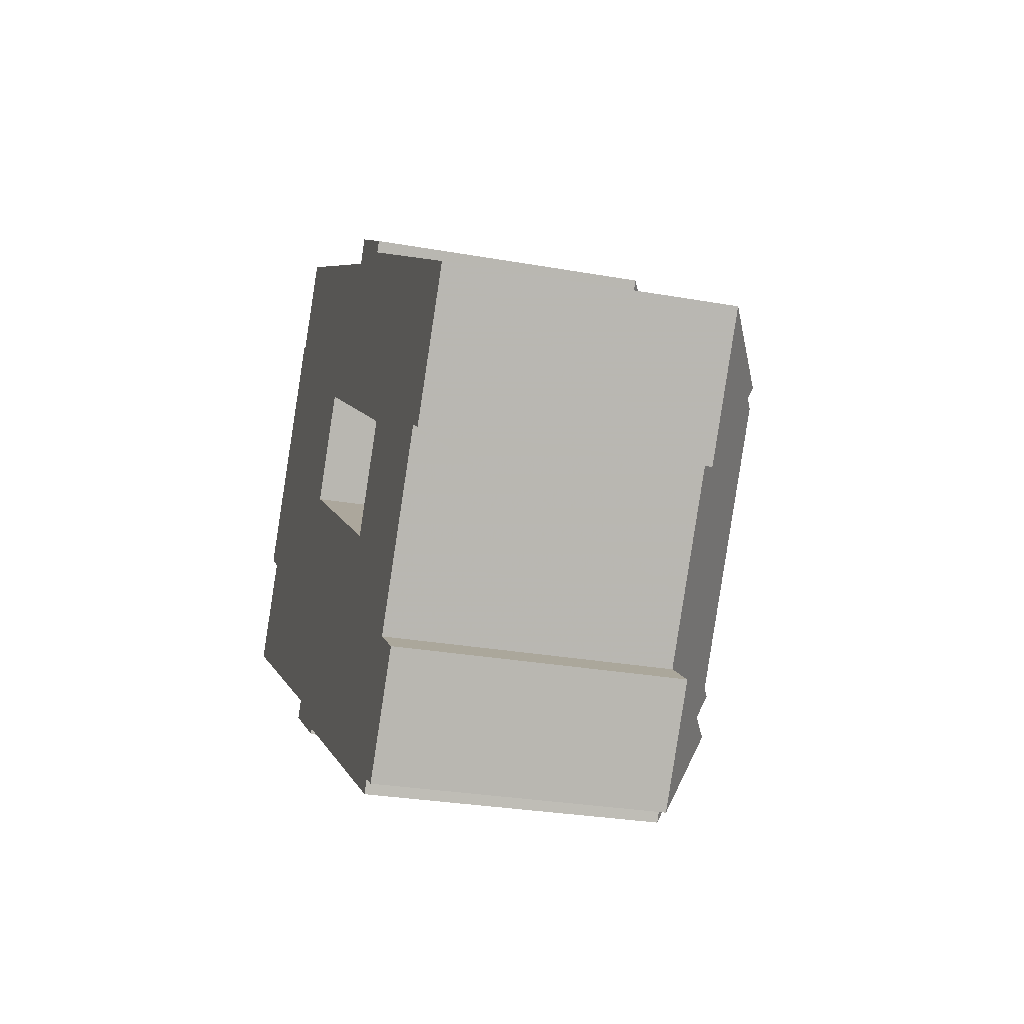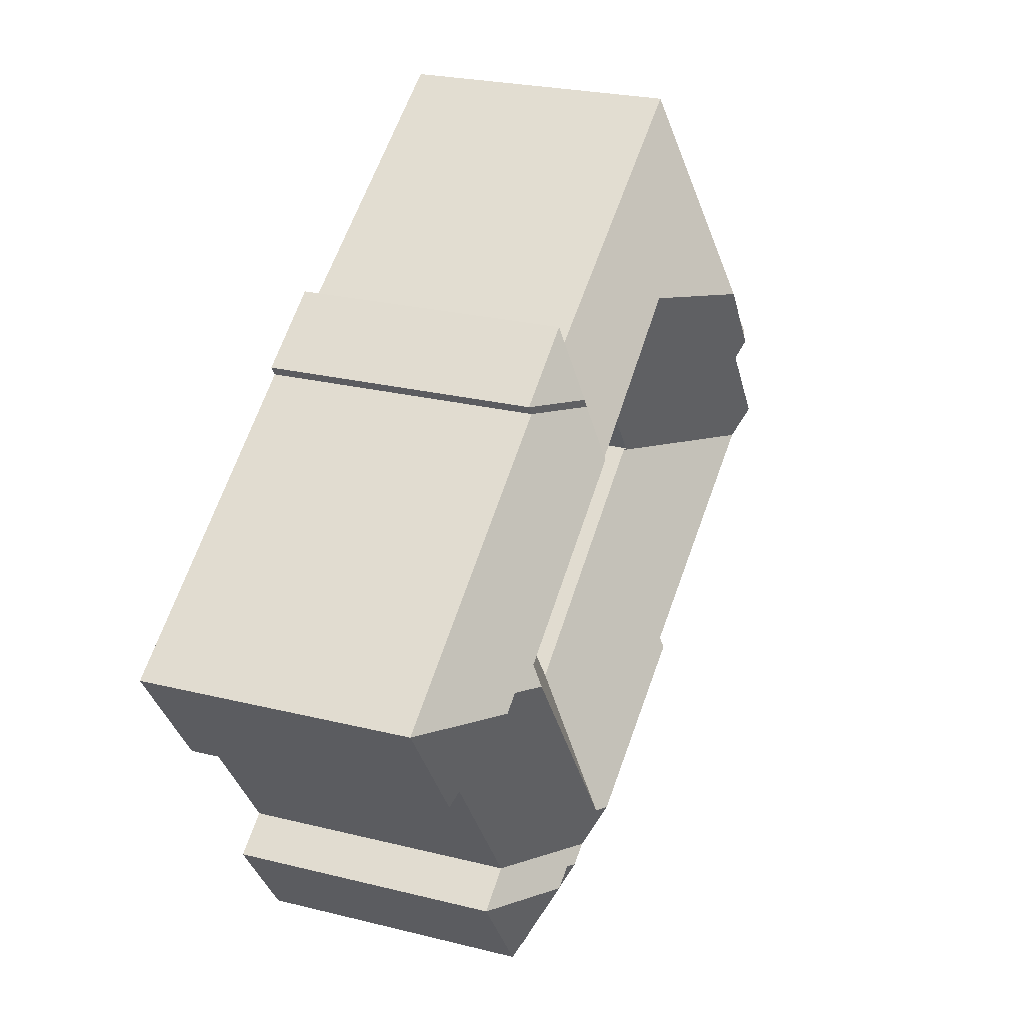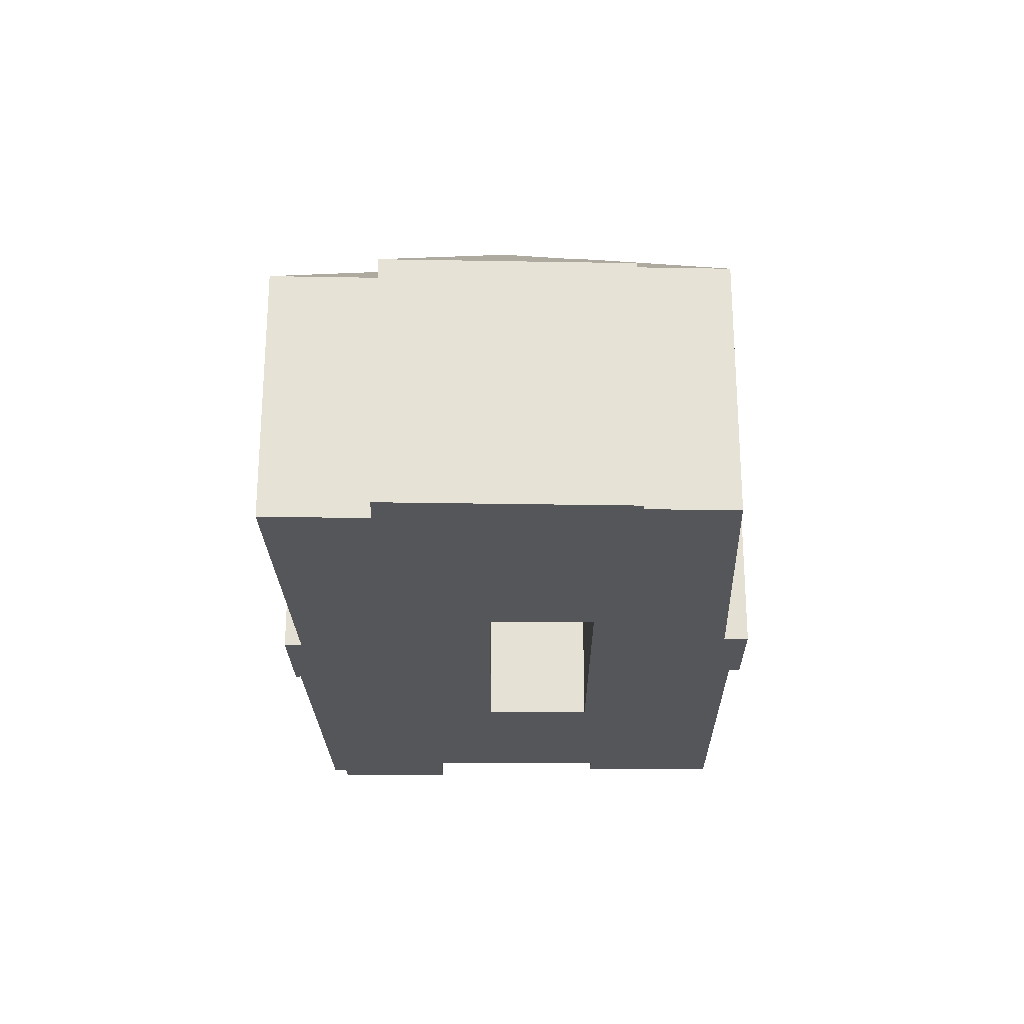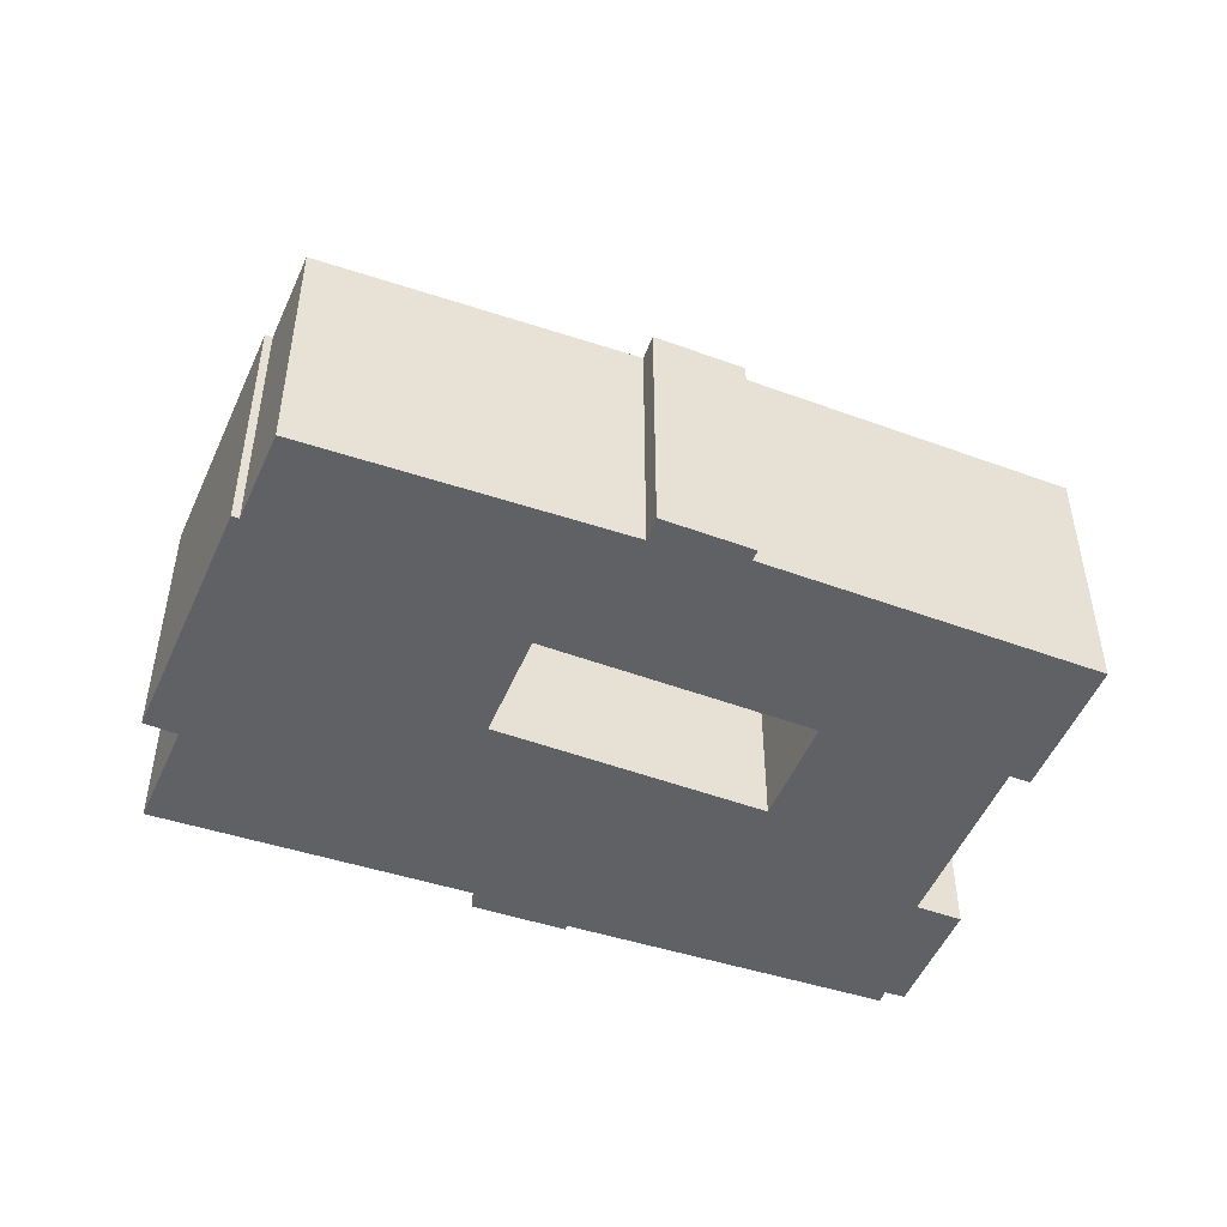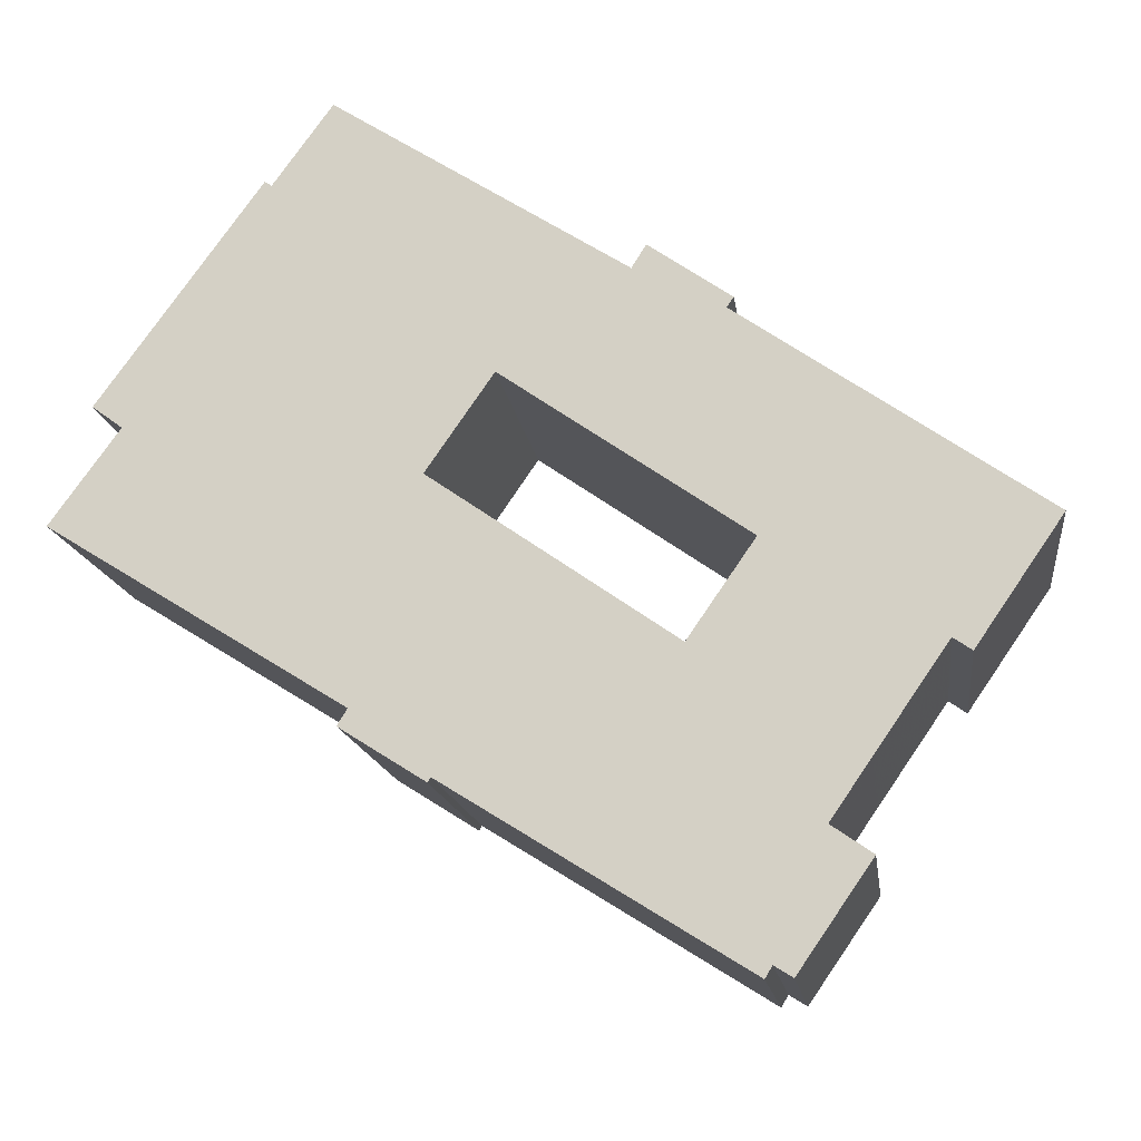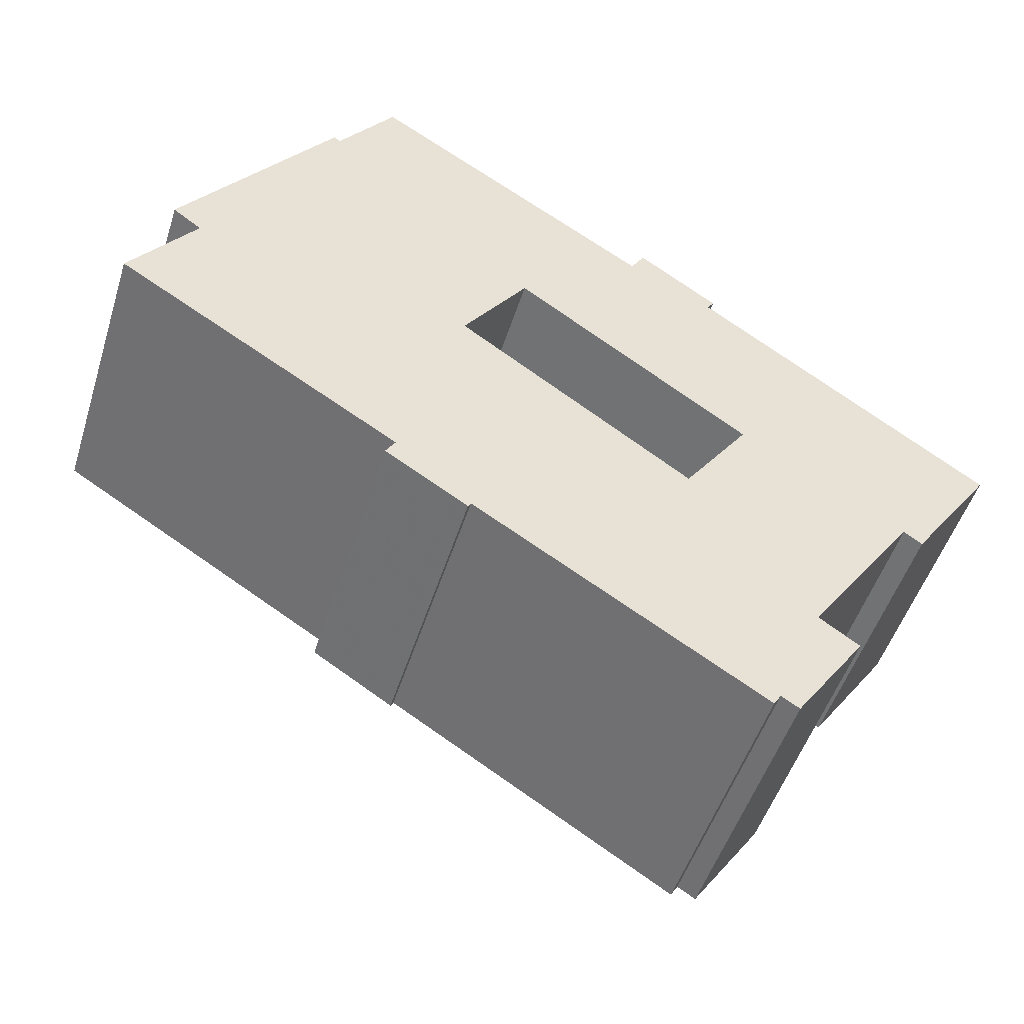
<metadata>
{"format":"obj","ext":"obj","renderer":"f3d","projection":"perspective","resolution":1024,"background":"white","views":[{"elev":-27.9,"azim":74.7,"up":"+Z"},{"elev":24.9,"azim":112.1,"up":"+Z"},{"elev":-25.7,"azim":-55.6,"up":"+Y"},{"elev":-49.6,"azim":12.4,"up":"+Y"},{"elev":-14.5,"azim":7.4,"up":"+Z"},{"elev":-49.3,"azim":-17.1,"up":"+Z"}]}
</metadata>
<code>
v -4.658 -0.01847 2.935
v -4.655 -0.01847 2.933
v -4.643 0.0196 2.857
v -4.645 0.01959 2.859
v -4.617 0.02217 2.887
v -4.637 0.02272 2.858
v -4.632 -0.01847 2.965
v -4.518 -0.01847 2.893
v -4.508 0.003021 2.85
v -4.576 0.001838 2.895
v -4.509 -0.00521 2.871
v -4.505 0.004621 2.851
v -4.512 -0.01847 2.902
v -4.507 -0.005135 2.875
v -4.48 -0.01847 2.879
v -4.483 -0.01847 2.876
v -4.479 -4.8e-05 2.672
v -4.483 0.001917 2.672
v -4.491 0.002073 2.677
v -4.434 -0.01847 2.673
v -4.471 -0.000227 2.667
v -4.451 -0.01847 2.684
v -4.463 -0.01847 2.632
v -4.471 -0.01847 2.636
v -4.474 -0.01847 2.631
v -4.562 0.01297 2.739
v -4.495 0.01158 2.695
v -4.597 -0.004888 2.731
v -4.591 -0.01847 2.704
v -4.592 -0.01847 2.702
v -4.598 -0.00486 2.729
v -4.625 -0.01847 2.723
v -4.563 0.01103 2.743
v -4.621 -0.01847 2.73
v -4.737 -0.01847 2.801
v -4.658 0.01954 2.817
v -4.656 0.01295 2.804
v -4.709 -0.01847 2.839
v -4.635 0.01887 2.85
v -4.721 -0.01847 2.847
v -4.49 0.008803 2.696
v -4.5 -0.01847 2.751
v -4.594 -0.01847 2.816
v -4.595 -0.01772 2.816
v -4.568 -0.01847 2.855
v -4.478 0.004649 2.832
v -4.459 -0.01847 2.859
v -4.427 0.0047 2.797
v -4.473 -0.01847 2.789
v -4.426 0.008695 2.789
v -4.414 0.002602 2.791
v -4.406 -0.01847 2.749
v -4.658 -0.1311 2.935
v -4.655 -0.1311 2.933
v -4.655 -0.01847 2.933
v -4.658 -0.01847 2.935
v -4.632 -0.1311 2.965
v -4.632 -0.01847 2.965
v -4.655 -0.01847 2.933
v -4.655 -0.1311 2.933
v -4.518 -0.01847 2.893
v -4.632 -0.01847 2.965
v -4.632 -0.1311 2.965
v -4.518 -0.1311 2.893
v -4.512 -0.01847 2.902
v -4.518 -0.01847 2.893
v -4.518 -0.1311 2.893
v -4.512 -0.1311 2.902
v -4.512 -0.01847 2.902
v -4.512 -0.1311 2.902
v -4.48 -0.1311 2.879
v -4.48 -0.01847 2.879
v -4.483 -0.01847 2.876
v -4.48 -0.01847 2.879
v -4.48 -0.1311 2.879
v -4.483 -0.1311 2.876
v -4.406 -0.1311 2.749
v -4.435 -0.1311 2.708
v -4.435 -0.01847 2.708
v -4.406 -0.01847 2.749
v -4.435 -0.1311 2.708
v -4.451 -0.1311 2.684
v -4.451 -0.01847 2.684
v -4.435 -0.01847 2.708
v -4.451 -0.01847 2.684
v -4.451 -0.1311 2.684
v -4.434 -0.1311 2.673
v -4.434 -0.01847 2.673
v -4.463 -0.1311 2.632
v -4.463 -0.01847 2.632
v -4.434 -0.01847 2.673
v -4.434 -0.1311 2.673
v -4.463 -0.1311 2.632
v -4.471 -0.1311 2.636
v -4.471 -0.01847 2.636
v -4.463 -0.01847 2.632
v -4.471 -0.01847 2.636
v -4.471 -0.1311 2.636
v -4.474 -0.1311 2.631
v -4.474 -0.01847 2.631
v -4.474 -0.1311 2.631
v -4.591 -0.1311 2.704
v -4.591 -0.01847 2.704
v -4.474 -0.01847 2.631
v -4.592 -0.1311 2.702
v -4.592 -0.01847 2.702
v -4.591 -0.01847 2.704
v -4.591 -0.1311 2.704
v -4.592 -0.01847 2.702
v -4.592 -0.1311 2.702
v -4.625 -0.1311 2.723
v -4.625 -0.01847 2.723
v -4.625 -0.1311 2.723
v -4.621 -0.1311 2.73
v -4.621 -0.01847 2.73
v -4.625 -0.01847 2.723
v -4.737 -0.1311 2.801
v -4.737 -0.01847 2.801
v -4.621 -0.01847 2.73
v -4.621 -0.1311 2.73
v -4.737 -0.1311 2.801
v -4.709 -0.1311 2.839
v -4.709 -0.01847 2.839
v -4.737 -0.01847 2.801
v -4.709 -0.01847 2.839
v -4.709 -0.1311 2.839
v -4.721 -0.1311 2.847
v -4.721 -0.01847 2.847
v -4.658 -0.01847 2.935
v -4.721 -0.01847 2.847
v -4.721 -0.1311 2.847
v -4.658 -0.1311 2.935
v -4.568 -0.1311 2.855
v -4.568 -0.01847 2.855
v -4.473 -0.01847 2.789
v -4.473 -0.1311 2.789
v -4.568 -0.01847 2.855
v -4.568 -0.1311 2.855
v -4.595 -0.1311 2.816
v -4.595 -0.01772 2.816
v -4.5 -0.1311 2.751
v -4.5 -0.01847 2.751
v -4.594 -0.01847 2.816
v -4.595 -0.1311 2.816
v -4.595 -0.01772 2.816
v -4.5 -0.1311 2.751
v -4.473 -0.1311 2.789
v -4.473 -0.01847 2.789
v -4.5 -0.01847 2.751
v -4.459 -0.01847 2.859
v -4.483 -0.01847 2.876
v -4.483 -0.1311 2.876
v -4.435 -0.1311 2.842
v -4.435 -0.01847 2.842
v -4.406 0.002602 2.786
v -4.399 -0.01847 2.744
v -4.364 -0.01847 2.794
v -4.406 -0.1311 2.749
v -4.406 -0.01847 2.749
v -4.399 -0.01847 2.744
v -4.399 -0.1311 2.744
v -4.658 -0.1311 2.935
v -4.721 -0.1311 2.847
v -4.709 -0.1311 2.839
v -4.655 -0.1311 2.933
v -4.632 -0.1311 2.965
v -4.737 -0.1311 2.801
v -4.621 -0.1311 2.73
v -4.595 -0.1311 2.816
v -4.625 -0.1311 2.723
v -4.592 -0.1311 2.702
v -4.591 -0.1311 2.704
v -4.568 -0.1311 2.855
v -4.518 -0.1311 2.893
v -4.5 -0.1311 2.751
v -4.483 -0.1311 2.876
v -4.512 -0.1311 2.902
v -4.48 -0.1311 2.879
v -4.474 -0.1311 2.631
v -4.473 -0.1311 2.789
v -4.471 -0.1311 2.636
v -4.463 -0.1311 2.632
v -4.451 -0.1311 2.684
v -4.434 -0.1311 2.673
v -4.406 -0.1311 2.749
v -4.399 -0.1311 2.744
v -4.364 -0.1311 2.794
v -4.364 -0.01847 2.794
v -4.435 -0.01847 2.842
v -4.435 -0.1311 2.842
v -4.364 -0.1311 2.794
v -4.399 -0.01847 2.744
v -4.364 -0.01847 2.794
v -4.364 -0.1311 2.794
v -4.399 -0.1311 2.744
f 1 2 3
f 1 3 4
f 5 6 3
f 5 3 2
f 5 2 7
f 8 9 10
f 8 10 7
f 7 10 5
f 11 12 9
f 13 14 11
f 13 11 8
f 8 11 9
f 14 13 15
f 14 15 16
f 14 16 11
f 17 18 19
f 20 21 22
f 22 21 17
f 22 17 19
f 21 20 23
f 21 23 24
f 21 24 17
f 17 24 25
f 17 25 18
f 26 27 19
f 28 26 19
f 28 19 18
f 29 28 25
f 25 28 18
f 30 31 28
f 30 28 29
f 30 32 31
f 33 26 28
f 34 33 28
f 34 28 32
f 32 28 31
f 35 36 37
f 35 37 33
f 35 33 34
f 36 35 38
f 36 38 39
f 3 6 39
f 4 3 39
f 40 4 39
f 40 39 38
f 40 1 4
f 27 26 33
f 41 27 33
f 41 33 37
f 42 41 43
f 43 41 37
f 39 6 5
f 37 36 39
f 37 39 5
f 37 5 10
f 37 10 44
f 43 37 44
f 45 44 10
f 46 12 11
f 46 11 16
f 46 16 47
f 9 12 48
f 45 10 49
f 49 10 9
f 49 9 48
f 49 48 50
f 49 50 41
f 49 41 42
f 41 50 51
f 19 27 41
f 19 41 51
f 22 19 52
f 52 19 51
f 53 54 55
f 53 55 56
f 57 58 59
f 57 59 60
f 61 62 63
f 61 63 64
f 65 66 67
f 65 67 68
f 69 70 71
f 69 71 72
f 73 74 75
f 73 75 76
f 77 78 79
f 77 79 80
f 81 82 83
f 81 83 84
f 85 86 87
f 85 87 88
f 89 90 91
f 89 91 92
f 93 94 95
f 93 95 96
f 97 98 99
f 97 99 100
f 101 102 103
f 101 103 104
f 105 106 107
f 105 107 108
f 109 110 111
f 109 111 112
f 113 114 115
f 113 115 116
f 117 118 119
f 117 119 120
f 121 122 123
f 121 123 124
f 125 126 127
f 125 127 128
f 129 130 131
f 129 131 132
f 133 134 135
f 133 135 136
f 137 138 139
f 137 139 140
f 141 142 143
f 141 143 144
f 144 143 145
f 146 147 148
f 146 148 149
f 150 151 152
f 150 152 153
f 150 153 154
f 155 156 52
f 155 52 51
f 51 50 48
f 51 48 46
f 157 155 51
f 157 51 47
f 47 51 46
f 158 80 160
f 158 160 161
f 162 163 164
f 165 162 164
f 166 165 164
f 164 167 168
f 166 164 168
f 166 168 169
f 168 170 171
f 169 168 171
f 169 171 172
f 166 169 173
f 174 166 173
f 175 169 172
f 176 177 174
f 176 174 173
f 178 177 176
f 175 172 179
f 176 173 180
f 180 175 179
f 180 179 181
f 180 181 182
f 180 182 183
f 176 180 183
f 184 183 182
f 176 183 185
f 176 185 186
f 187 176 186
f 188 189 190
f 188 190 191
f 155 157 156
f 160 188 194
f 160 194 195

</code>
